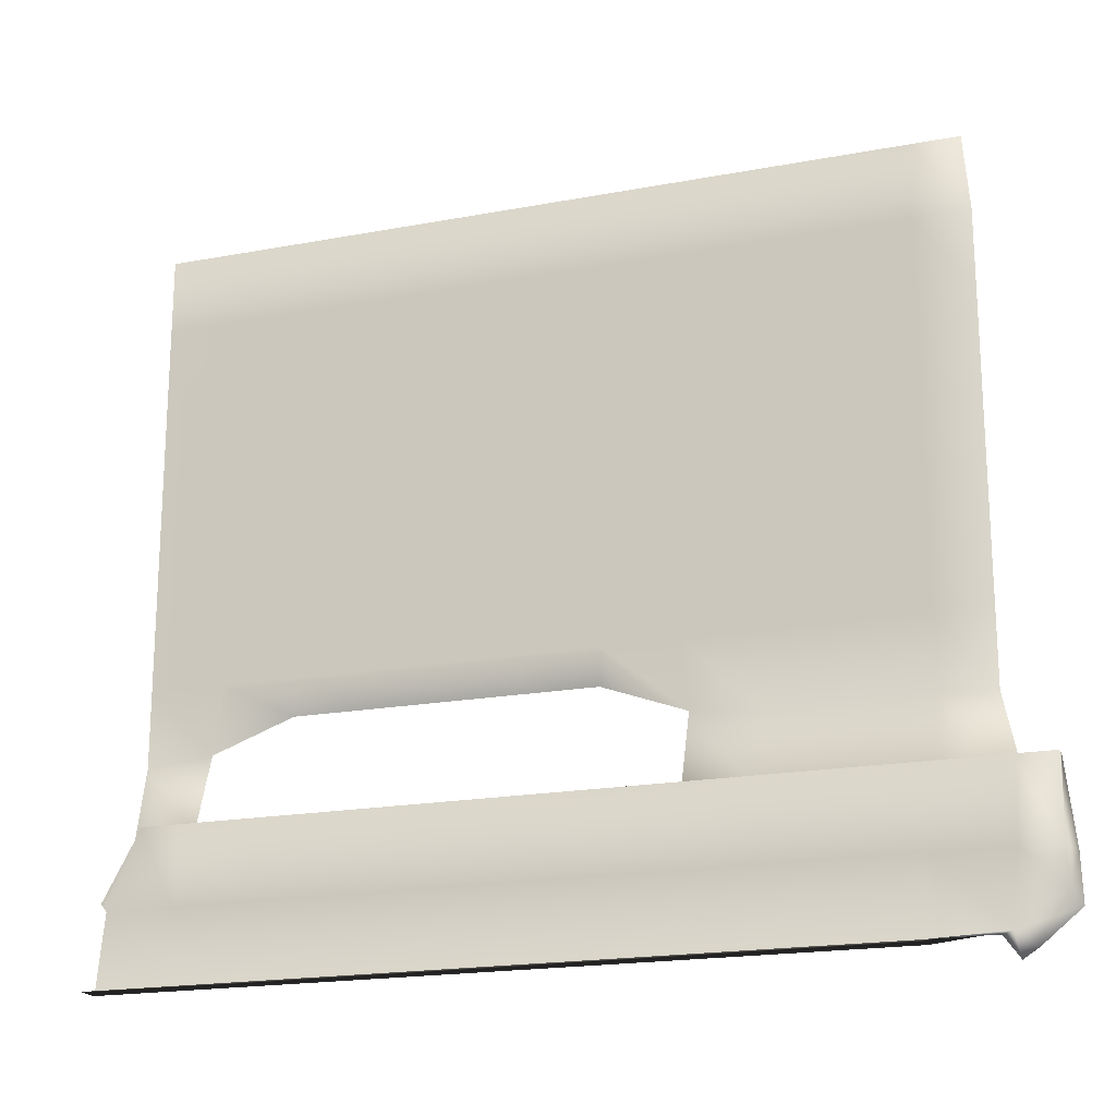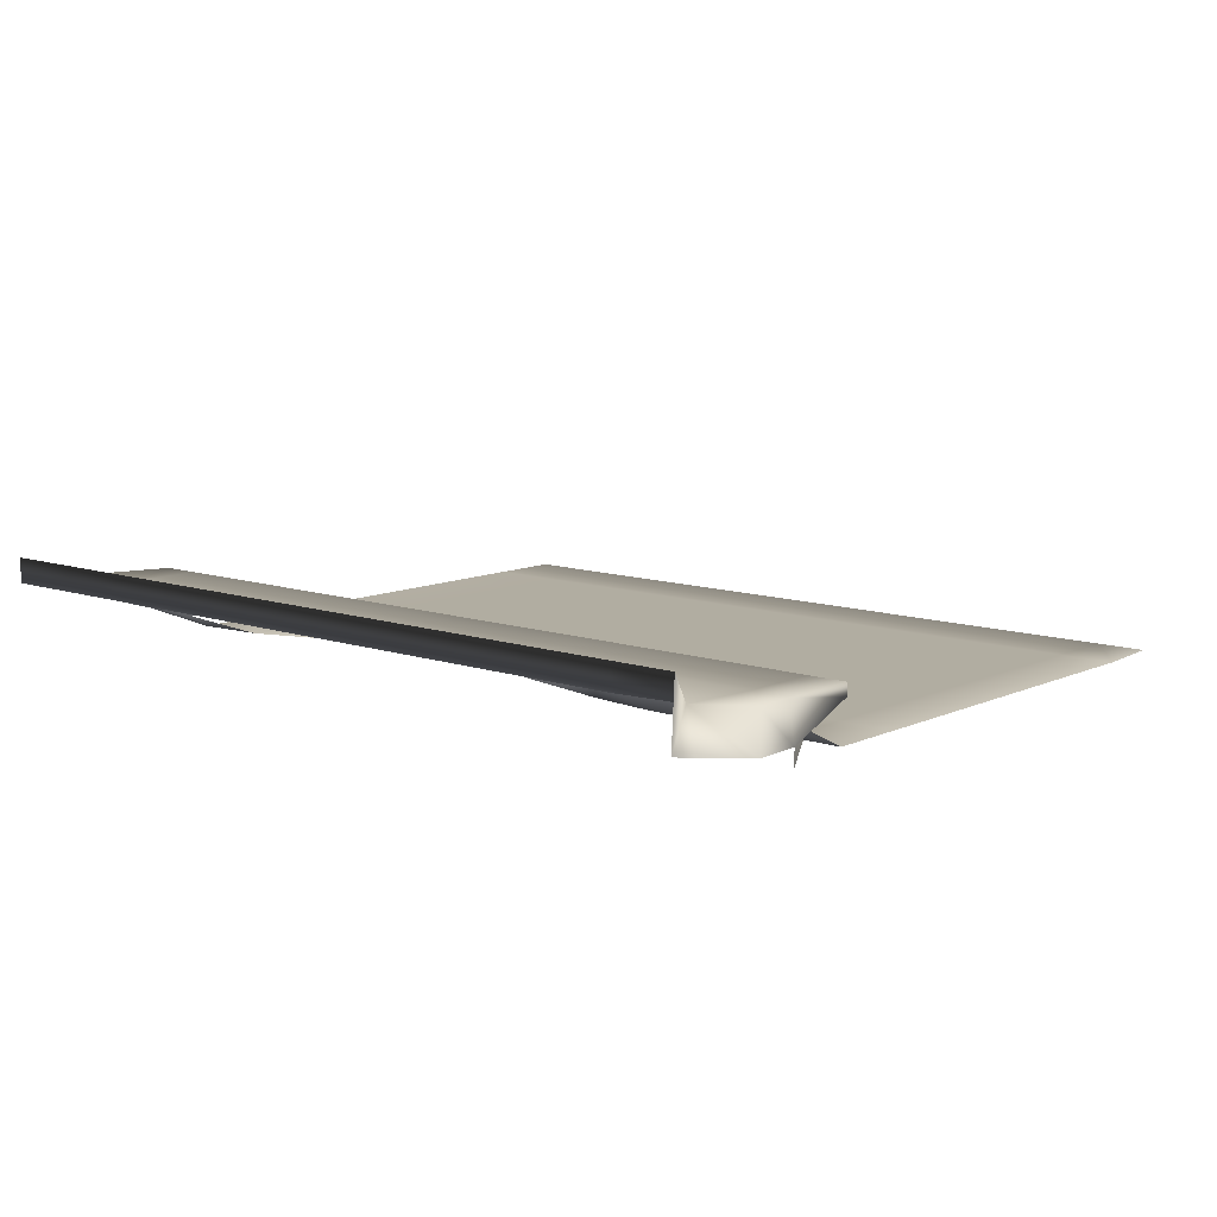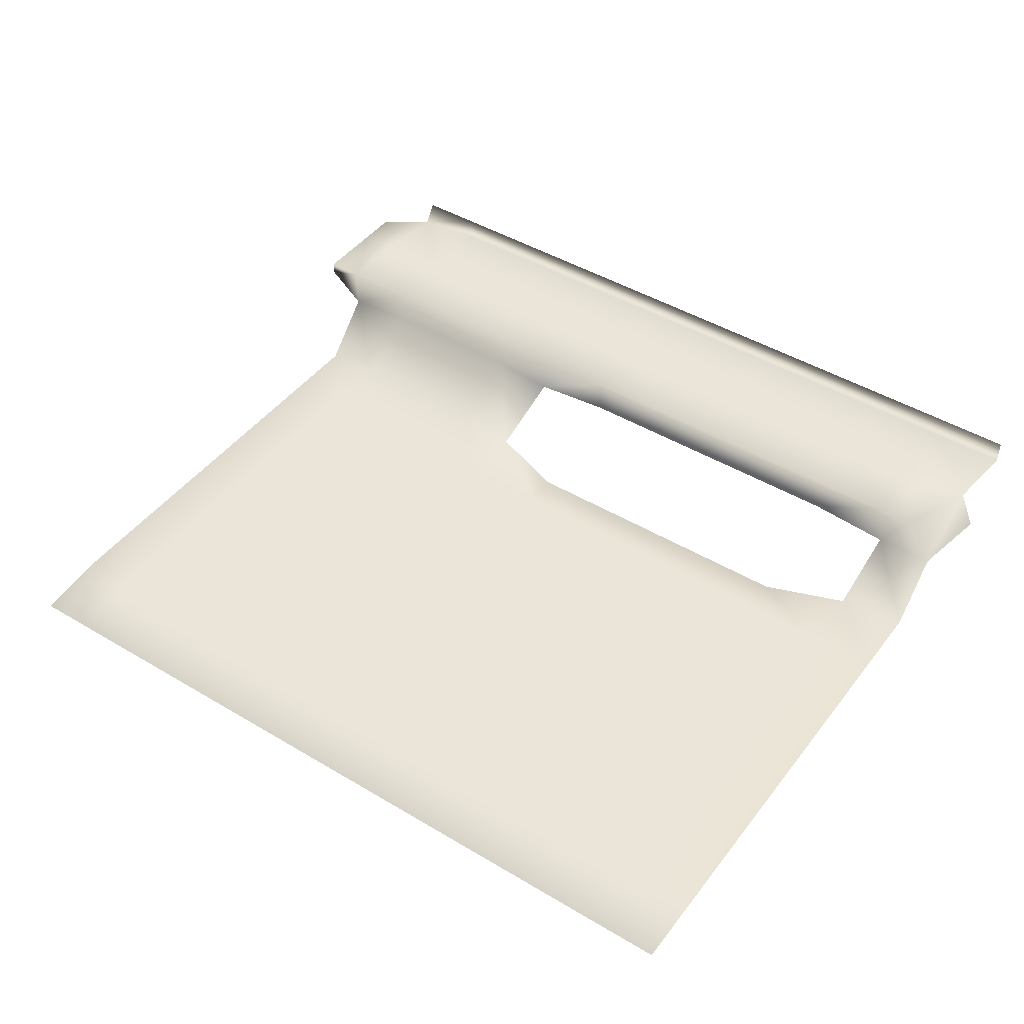
<metadata>
{"format":"obj","ext":"obj","renderer":"f3d","projection":"perspective","resolution":1024,"background":"white","views":[{"elev":-19.0,"azim":19.6,"up":"+Y"},{"elev":10.4,"azim":40.8,"up":"+Z"},{"elev":44.9,"azim":-145.2,"up":"+Z"}]}
</metadata>
<code>
v 0 -82 -254
v 4 -82 -254
v 0 -82 -252.7
v 0 -82 -252.7
v 4 -82 -254
v 4 -82 -252.7
v 4 -82 -254
v 8 -82 -254
v 4 -82 -252.7
v 4 -82 -252.7
v 8 -82 -254
v 8 -82 -252.7
v 8 -82 -254
v 12 -82 -254
v 8 -82 -252.7
v 8 -82 -252.7
v 12 -82 -254
v 12 -82 -252.7
v 12 -82 -254
v 16 -82 -254
v 12 -82 -252.7
v 12 -82 -252.7
v 16 -82 -254
v 16 -82 -252.7
v 16 -82 -254
v 20 -82 -254
v 16 -82 -252.7
v 16 -82 -252.7
v 20 -82 -254
v 20 -82 -252.7
v 20 -82 -254
v 24 -82 -254
v 20 -82 -252.7
v 20 -82 -252.7
v 24 -82 -254
v 24 -82 -252.7
v 24 -82 -254
v 28 -82 -254
v 24 -82 -252.7
v 24 -82 -252.7
v 28 -82 -254
v 28 -82 -252.7
v 28 -82 -254
v 32 -82 -254
v 28 -82 -252.7
v 28 -82 -252.7
v 32 -82 -254
v 32 -82 -252.7
v 32 -82 -254
v 36 -82 -254
v 32 -82 -252.7
v 32 -82 -252.7
v 36 -82 -254
v 36 -82 -252.7
v 36 -82 -254
v 40 -82 -254
v 36 -82 -252.7
v 36 -82 -252.7
v 40 -82 -254
v 40 -82 -252.7
v 43.33 -82 -252.7
v 43.6 -81.6 -254
v 43.59 -82.51 -256
v 43.59 -82.51 -256
v 43.6 -81.6 -254
v 44.38 -82 -256
v 40 -82 -254
v 43.6 -81.6 -254
v 40 -82 -252.7
v 40 -82 -252.7
v 43.6 -81.6 -254
v 43.33 -82 -252.7
v 46 -80 -254
v 46.36 -80.38 -256
v 43.6 -81.6 -254
v 43.6 -81.6 -254
v 46.36 -80.38 -256
v 44.38 -82 -256
v 4 -78 -254
v 4 -82 -254
v 0.3906 -78 -254
v 0.3906 -78 -254
v 4 -82 -254
v 0 -82 -254
v 8 -78 -254
v 8 -82 -254
v 4 -78 -254
v 4 -78 -254
v 8 -82 -254
v 4 -82 -254
v 12 -78 -254
v 12 -82 -254
v 8 -78 -254
v 8 -78 -254
v 12 -82 -254
v 8 -82 -254
v 16 -78 -254
v 16 -82 -254
v 12 -78 -254
v 12 -78 -254
v 16 -82 -254
v 12 -82 -254
v 20 -78 -254
v 20 -82 -254
v 16 -78 -254
v 16 -78 -254
v 20 -82 -254
v 16 -82 -254
v 24 -78 -254
v 24 -82 -254
v 20 -78 -254
v 20 -78 -254
v 24 -82 -254
v 20 -82 -254
v 28 -78 -254
v 28 -82 -254
v 24 -78 -254
v 24 -78 -254
v 28 -82 -254
v 24 -82 -254
v 32 -78 -254
v 32 -82 -254
v 28 -78 -254
v 28 -78 -254
v 32 -82 -254
v 28 -82 -254
v 36 -78 -254
v 36 -82 -254
v 32 -78 -254
v 32 -78 -254
v 36 -82 -254
v 32 -82 -254
v 40 -78 -254
v 40 -82 -254
v 36 -78 -254
v 36 -78 -254
v 40 -82 -254
v 36 -82 -254
v 44 -78 -254
v 43.6 -81.6 -254
v 40 -78 -254
v 40 -78 -254
v 43.6 -81.6 -254
v 40 -82 -254
v 46 -78 -254
v 46.29 -78 -256
v 46 -80 -254
v 46 -80 -254
v 46.29 -78 -256
v 46.36 -80.38 -256
v 46 -78 -254
v 46 -80 -254
v 44 -78 -254
v 44 -78 -254
v 46 -80 -254
v 43.6 -81.6 -254
v 46 -74 -254.7
v 43.98 -74 -256.3
v 46.29 -78 -256
v 46.29 -78 -256
v 43.98 -74 -256.3
v 45.32 -76.68 -257.3
v 1.984 -74 -254
v 0.3906 -78 -254
v 0.3906 -74 -256.4
v 0.3906 -74 -256.4
v 0.3906 -78 -254
v -0.6823 -77.32 -255.3
v 4 -74 -254
v 1.984 -74 -254
v 3.6 -74 -256.4
v 3.6 -74 -256.4
v 1.984 -74 -254
v 0.3906 -74 -256.4
v 4 -74 -254
v 4 -78 -254
v 1.984 -74 -254
v 1.984 -74 -254
v 4 -78 -254
v 0.3906 -78 -254
v 8 -74 -254
v 4 -74 -254
v 8 -74 -256
v 8 -74 -256
v 4 -74 -254
v 3.6 -74 -256.4
v 8 -74 -254
v 8 -78 -254
v 4 -74 -254
v 4 -74 -254
v 8 -78 -254
v 4 -78 -254
v 12 -74 -254
v 8 -74 -254
v 12 -74 -256
v 12 -74 -256
v 8 -74 -254
v 8 -74 -256
v 12 -74 -254
v 12 -78 -254
v 8 -74 -254
v 8 -74 -254
v 12 -78 -254
v 8 -78 -254
v 16 -74 -254
v 12 -74 -254
v 16 -74 -256
v 16 -74 -256
v 12 -74 -254
v 12 -74 -256
v 16 -74 -254
v 16 -78 -254
v 12 -74 -254
v 12 -74 -254
v 16 -78 -254
v 12 -78 -254
v 20 -74 -254
v 16 -74 -254
v 20 -74 -256
v 20 -74 -256
v 16 -74 -254
v 16 -74 -256
v 20 -74 -254
v 20 -78 -254
v 16 -74 -254
v 16 -74 -254
v 20 -78 -254
v 16 -78 -254
v 24 -74 -254
v 20 -74 -254
v 24 -74 -256
v 24 -74 -256
v 20 -74 -254
v 20 -74 -256
v 24 -74 -254
v 24 -78 -254
v 20 -74 -254
v 20 -74 -254
v 24 -78 -254
v 20 -78 -254
v 28 -74 -254
v 24 -74 -254
v 28.4 -74 -256.4
v 28.4 -74 -256.4
v 24 -74 -254
v 24 -74 -256
v 28 -74 -254
v 28 -78 -254
v 24 -74 -254
v 24 -74 -254
v 28 -78 -254
v 24 -78 -254
v 32 -74 -254
v 28 -74 -254
v 32 -74 -256
v 32 -74 -256
v 28 -74 -254
v 28.4 -74 -256.4
v 32 -74 -254
v 32 -78 -254
v 28 -74 -254
v 28 -74 -254
v 32 -78 -254
v 28 -78 -254
v 36 -74 -254
v 32 -74 -254
v 36 -74 -256
v 36 -74 -256
v 32 -74 -254
v 32 -74 -256
v 36 -74 -254
v 36 -78 -254
v 32 -74 -254
v 32 -74 -254
v 36 -78 -254
v 32 -78 -254
v 40 -74 -254
v 36 -74 -254
v 40 -74 -256
v 40 -74 -256
v 36 -74 -254
v 36 -74 -256
v 40 -74 -254
v 40 -78 -254
v 36 -74 -254
v 36 -74 -254
v 40 -78 -254
v 36 -78 -254
v 44 -74 -254
v 40 -74 -254
v 43.98 -74 -256.3
v 43.98 -74 -256.3
v 40 -74 -254
v 40 -74 -256
v 44 -74 -254
v 44 -78 -254
v 40 -74 -254
v 40 -74 -254
v 44 -78 -254
v 40 -78 -254
v 46 -74 -254
v 46 -74 -254.7
v 46 -78 -254
v 46 -78 -254
v 46 -74 -254.7
v 46.29 -78 -256
v 46 -74 -254
v 44 -74 -254
v 46 -74 -254.7
v 46 -74 -254.7
v 44 -74 -254
v 43.98 -74 -256.3
v 46 -74 -254
v 46 -78 -254
v 44 -74 -254
v 44 -74 -254
v 46 -78 -254
v 44 -78 -254
v 3.6 -69.6 -258
v 3.6 -74 -256.4
v 0 -70 -258
v 0 -70 -258
v 3.6 -74 -256.4
v 0.3906 -74 -256.4
v 32 -70 -258
v 32 -74 -256
v 28.4 -69.6 -258
v 28.4 -69.6 -258
v 32 -74 -256
v 28.4 -74 -256.4
v 36 -70 -258
v 36 -74 -256
v 32 -70 -258
v 32 -70 -258
v 36 -74 -256
v 32 -74 -256
v 40 -70 -258
v 40 -74 -256
v 36 -70 -258
v 36 -70 -258
v 40 -74 -256
v 36 -74 -256
v 42.98 -70 -258
v 43.98 -74 -256.3
v 40 -70 -258
v 40 -70 -258
v 43.98 -74 -256.3
v 40 -74 -256
v 4 -66 -258
v 3.6 -69.6 -258
v 0 -66 -258
v 0 -66 -258
v 3.6 -69.6 -258
v 0 -70 -258
v 8 -66 -258
v 8 -68 -258
v 4 -66 -258
v 4 -66 -258
v 8 -68 -258
v 3.6 -69.6 -258
v 12 -66 -258
v 12 -68 -258
v 8 -66 -258
v 8 -66 -258
v 12 -68 -258
v 8 -68 -258
v 16 -66 -258
v 16 -68 -258
v 12 -66 -258
v 12 -66 -258
v 16 -68 -258
v 12 -68 -258
v 20 -66 -258
v 20 -68 -258
v 16 -66 -258
v 16 -66 -258
v 20 -68 -258
v 16 -68 -258
v 24 -66 -258
v 24 -68 -258
v 20 -66 -258
v 20 -66 -258
v 24 -68 -258
v 20 -68 -258
v 28 -66 -258
v 28.4 -69.6 -258
v 24 -66 -258
v 24 -66 -258
v 28.4 -69.6 -258
v 24 -68 -258
v 32 -66 -258
v 32 -70 -258
v 28 -66 -258
v 28 -66 -258
v 32 -70 -258
v 28.4 -69.6 -258
v 36 -66 -258
v 36 -70 -258
v 32 -66 -258
v 32 -66 -258
v 36 -70 -258
v 32 -70 -258
v 40 -66 -258
v 40 -70 -258
v 36 -66 -258
v 36 -66 -258
v 40 -70 -258
v 36 -70 -258
v 42.98 -66 -258
v 42.98 -70 -258
v 40 -66 -258
v 40 -66 -258
v 42.98 -70 -258
v 40 -70 -258
v 4 -62 -258
v 4 -66 -258
v 0 -62 -258
v 0 -62 -258
v 4 -66 -258
v 0 -66 -258
v 8 -62 -258
v 8 -66 -258
v 4 -62 -258
v 4 -62 -258
v 8 -66 -258
v 4 -66 -258
v 12 -62 -258
v 12 -66 -258
v 8 -62 -258
v 8 -62 -258
v 12 -66 -258
v 8 -66 -258
v 16 -62 -258
v 16 -66 -258
v 12 -62 -258
v 12 -62 -258
v 16 -66 -258
v 12 -66 -258
v 20 -62 -258
v 20 -66 -258
v 16 -62 -258
v 16 -62 -258
v 20 -66 -258
v 16 -66 -258
v 24 -62 -258
v 24 -66 -258
v 20 -62 -258
v 20 -62 -258
v 24 -66 -258
v 20 -66 -258
v 28 -62 -258
v 28 -66 -258
v 24 -62 -258
v 24 -62 -258
v 28 -66 -258
v 24 -66 -258
v 32 -62 -258
v 32 -66 -258
v 28 -62 -258
v 28 -62 -258
v 32 -66 -258
v 28 -66 -258
v 36 -62 -258
v 36 -66 -258
v 32 -62 -258
v 32 -62 -258
v 36 -66 -258
v 32 -66 -258
v 40 -62 -258
v 40 -66 -258
v 36 -62 -258
v 36 -62 -258
v 40 -66 -258
v 36 -66 -258
v 42.98 -62 -258
v 42.98 -66 -258
v 40 -62 -258
v 40 -62 -258
v 42.98 -66 -258
v 40 -66 -258
v 4 -58 -258
v 4 -62 -258
v 0 -58 -258
v 0 -58 -258
v 4 -62 -258
v 0 -62 -258
v 8 -58 -258
v 8 -62 -258
v 4 -58 -258
v 4 -58 -258
v 8 -62 -258
v 4 -62 -258
v 12 -58 -258
v 12 -62 -258
v 8 -58 -258
v 8 -58 -258
v 12 -62 -258
v 8 -62 -258
v 16 -58 -258
v 16 -62 -258
v 12 -58 -258
v 12 -58 -258
v 16 -62 -258
v 12 -62 -258
v 20 -58 -258
v 20 -62 -258
v 16 -58 -258
v 16 -58 -258
v 20 -62 -258
v 16 -62 -258
v 24 -58 -258
v 24 -62 -258
v 20 -58 -258
v 20 -58 -258
v 24 -62 -258
v 20 -62 -258
v 28 -58 -258
v 28 -62 -258
v 24 -58 -258
v 24 -58 -258
v 28 -62 -258
v 24 -62 -258
v 32 -58 -258
v 32 -62 -258
v 28 -58 -258
v 28 -58 -258
v 32 -62 -258
v 28 -62 -258
v 36 -58 -258
v 36 -62 -258
v 32 -58 -258
v 32 -58 -258
v 36 -62 -258
v 32 -62 -258
v 40 -58 -258
v 40 -62 -258
v 36 -58 -258
v 36 -58 -258
v 40 -62 -258
v 36 -62 -258
v 42.98 -58 -258
v 42.98 -62 -258
v 40 -58 -258
v 40 -58 -258
v 42.98 -62 -258
v 40 -62 -258
v 4 -54 -258
v 4 -58 -258
v 0 -54 -258
v 0 -54 -258
v 4 -58 -258
v 0 -58 -258
v 8 -54 -258
v 8 -58 -258
v 4 -54 -258
v 4 -54 -258
v 8 -58 -258
v 4 -58 -258
v 12 -54 -258
v 12 -58 -258
v 8 -54 -258
v 8 -54 -258
v 12 -58 -258
v 8 -58 -258
v 16 -54 -258
v 16 -58 -258
v 12 -54 -258
v 12 -54 -258
v 16 -58 -258
v 12 -58 -258
v 20 -54 -258
v 20 -58 -258
v 16 -54 -258
v 16 -54 -258
v 20 -58 -258
v 16 -58 -258
v 24 -54 -258
v 24 -58 -258
v 20 -54 -258
v 20 -54 -258
v 24 -58 -258
v 20 -58 -258
v 28 -54 -258
v 28 -58 -258
v 24 -54 -258
v 24 -54 -258
v 28 -58 -258
v 24 -58 -258
v 32 -54 -258
v 32 -58 -258
v 28 -54 -258
v 28 -54 -258
v 32 -58 -258
v 28 -58 -258
v 36 -54 -258
v 36 -58 -258
v 32 -54 -258
v 32 -54 -258
v 36 -58 -258
v 32 -58 -258
v 40 -54 -258
v 40 -58 -258
v 36 -54 -258
v 36 -54 -258
v 40 -58 -258
v 36 -58 -258
v 42.98 -54 -258
v 42.98 -58 -258
v 40 -54 -258
v 40 -54 -258
v 42.98 -58 -258
v 40 -58 -258
v 4 -50 -258
v 4 -54 -258
v 0 -50 -258
v 0 -50 -258
v 4 -54 -258
v 0 -54 -258
v 8 -50 -258
v 8 -54 -258
v 4 -50 -258
v 4 -50 -258
v 8 -54 -258
v 4 -54 -258
v 12 -50 -258
v 12 -54 -258
v 8 -50 -258
v 8 -50 -258
v 12 -54 -258
v 8 -54 -258
v 16 -50 -258
v 16 -54 -258
v 12 -50 -258
v 12 -50 -258
v 16 -54 -258
v 12 -54 -258
v 20 -50 -258
v 20 -54 -258
v 16 -50 -258
v 16 -50 -258
v 20 -54 -258
v 16 -54 -258
v 24 -50 -258
v 24 -54 -258
v 20 -50 -258
v 20 -50 -258
v 24 -54 -258
v 20 -54 -258
v 28 -50 -258
v 28 -54 -258
v 24 -50 -258
v 24 -50 -258
v 28 -54 -258
v 24 -54 -258
v 32 -50 -258
v 32 -54 -258
v 28 -50 -258
v 28 -50 -258
v 32 -54 -258
v 28 -54 -258
v 36 -50 -258
v 36 -54 -258
v 32 -50 -258
v 32 -50 -258
v 36 -54 -258
v 32 -54 -258
v 40 -50 -258
v 40 -54 -258
v 36 -50 -258
v 36 -50 -258
v 40 -54 -258
v 36 -54 -258
v 42.98 -50 -258
v 42.98 -54 -258
v 40 -50 -258
v 40 -50 -258
v 42.98 -54 -258
v 40 -54 -258
v 4 -46 -258
v 4 -50 -258
v 0 -46 -258
v 0 -46 -258
v 4 -50 -258
v 0 -50 -258
v 8 -46 -258
v 8 -50 -258
v 4 -46 -258
v 4 -46 -258
v 8 -50 -258
v 4 -50 -258
v 12 -46 -258
v 12 -50 -258
v 8 -46 -258
v 8 -46 -258
v 12 -50 -258
v 8 -50 -258
v 16 -46 -258
v 16 -50 -258
v 12 -46 -258
v 12 -46 -258
v 16 -50 -258
v 12 -50 -258
v 20 -46 -258
v 20 -50 -258
v 16 -46 -258
v 16 -46 -258
v 20 -50 -258
v 16 -50 -258
v 24 -46 -258
v 24 -50 -258
v 20 -46 -258
v 20 -46 -258
v 24 -50 -258
v 20 -50 -258
v 28 -46 -258
v 28 -50 -258
v 24 -46 -258
v 24 -46 -258
v 28 -50 -258
v 24 -50 -258
v 32 -46 -258
v 32 -50 -258
v 28 -46 -258
v 28 -46 -258
v 32 -50 -258
v 28 -50 -258
v 36 -46 -258
v 36 -50 -258
v 32 -46 -258
v 32 -46 -258
v 36 -50 -258
v 32 -50 -258
v 40 -46 -258
v 40 -50 -258
v 36 -46 -258
v 36 -46 -258
v 40 -50 -258
v 36 -50 -258
v 42.98 -46 -258
v 42.98 -50 -258
v 40 -46 -258
v 40 -46 -258
v 42.98 -50 -258
v 40 -50 -258
v 4 -42 -258
v 4 -46 -258
v 0 -42 -258
v 0 -42 -258
v 4 -46 -258
v 0 -46 -258
v 8 -42 -258
v 8 -46 -258
v 4 -42 -258
v 4 -42 -258
v 8 -46 -258
v 4 -46 -258
v 12 -42 -258
v 12 -46 -258
v 8 -42 -258
v 8 -42 -258
v 12 -46 -258
v 8 -46 -258
v 16 -42 -258
v 16 -46 -258
v 12 -42 -258
v 12 -42 -258
v 16 -46 -258
v 12 -46 -258
v 20 -42 -258
v 20 -46 -258
v 16 -42 -258
v 16 -42 -258
v 20 -46 -258
v 16 -46 -258
v 24 -42 -258
v 24 -46 -258
v 20 -42 -258
v 20 -42 -258
v 24 -46 -258
v 20 -46 -258
v 28 -42 -258
v 28 -46 -258
v 24 -42 -258
v 24 -42 -258
v 28 -46 -258
v 24 -46 -258
v 32 -42 -258
v 32 -46 -258
v 28 -42 -258
v 28 -42 -258
v 32 -46 -258
v 28 -46 -258
v 36 -42 -258
v 36 -46 -258
v 32 -42 -258
v 32 -42 -258
v 36 -46 -258
v 32 -46 -258
v 40 -42 -258
v 40 -46 -258
v 36 -42 -258
v 36 -42 -258
v 40 -46 -258
v 36 -46 -258
v 42.65 -42 -258
v 42.98 -46 -258
v 40 -42 -258
v 40 -42 -258
v 42.98 -46 -258
v 40 -46 -258
f 1 2 3
f 4 5 6
f 7 8 9
f 10 11 12
f 13 14 15
f 16 17 18
f 19 20 21
f 22 23 24
f 25 26 27
f 28 29 30
f 31 32 33
f 34 35 36
f 37 38 39
f 40 41 42
f 43 44 45
f 46 47 48
f 49 50 51
f 52 53 54
f 55 56 57
f 58 59 60
f 61 62 63
f 64 65 66
f 67 68 69
f 70 71 72
f 73 74 75
f 76 77 78
f 79 80 81
f 82 83 84
f 85 86 87
f 88 89 90
f 91 92 93
f 94 95 96
f 97 98 99
f 100 101 102
f 103 104 105
f 106 107 108
f 109 110 111
f 112 113 114
f 115 116 117
f 118 119 120
f 121 122 123
f 124 125 126
f 127 128 129
f 130 131 132
f 133 134 135
f 136 137 138
f 139 140 141
f 142 143 144
f 145 146 147
f 148 149 150
f 151 152 153
f 154 155 156
f 157 158 159
f 160 161 162
f 163 164 165
f 166 167 168
f 169 170 171
f 172 173 174
f 175 176 177
f 178 179 180
f 181 182 183
f 184 185 186
f 187 188 189
f 190 191 192
f 193 194 195
f 196 197 198
f 199 200 201
f 202 203 204
f 205 206 207
f 208 209 210
f 211 212 213
f 214 215 216
f 217 218 219
f 220 221 222
f 223 224 225
f 226 227 228
f 229 230 231
f 232 233 234
f 235 236 237
f 238 239 240
f 241 242 243
f 244 245 246
f 247 248 249
f 250 251 252
f 253 254 255
f 256 257 258
f 259 260 261
f 262 263 264
f 265 266 267
f 268 269 270
f 271 272 273
f 274 275 276
f 277 278 279
f 280 281 282
f 283 284 285
f 286 287 288
f 289 290 291
f 292 293 294
f 295 296 297
f 298 299 300
f 301 302 303
f 304 305 306
f 307 308 309
f 310 311 312
f 313 314 315
f 316 317 318
f 319 320 321
f 322 323 324
f 325 326 327
f 328 329 330
f 331 332 333
f 334 335 336
f 337 338 339
f 340 341 342
f 343 344 345
f 346 347 348
f 349 350 351
f 352 353 354
f 355 356 357
f 358 359 360
f 361 362 363
f 364 365 366
f 367 368 369
f 370 371 372
f 373 374 375
f 376 377 378
f 379 380 381
f 382 383 384
f 385 386 387
f 388 389 390
f 391 392 393
f 394 395 396
f 397 398 399
f 400 401 402
f 403 404 405
f 406 407 408
f 409 410 411
f 412 413 414
f 415 416 417
f 418 419 420
f 421 422 423
f 424 425 426
f 427 428 429
f 430 431 432
f 433 434 435
f 436 437 438
f 439 440 441
f 442 443 444
f 445 446 447
f 448 449 450
f 451 452 453
f 454 455 456
f 457 458 459
f 460 461 462
f 463 464 465
f 466 467 468
f 469 470 471
f 472 473 474
f 475 476 477
f 478 479 480
f 481 482 483
f 484 485 486
f 487 488 489
f 490 491 492
f 493 494 495
f 496 497 498
f 499 500 501
f 502 503 504
f 505 506 507
f 508 509 510
f 511 512 513
f 514 515 516
f 517 518 519
f 520 521 522
f 523 524 525
f 526 527 528
f 529 530 531
f 532 533 534
f 535 536 537
f 538 539 540
f 541 542 543
f 544 545 546
f 547 548 549
f 550 551 552
f 553 554 555
f 556 557 558
f 559 560 561
f 562 563 564
f 565 566 567
f 568 569 570
f 571 572 573
f 574 575 576
f 577 578 579
f 580 581 582
f 583 584 585
f 586 587 588
f 589 590 591
f 592 593 594
f 595 596 597
f 598 599 600
f 601 602 603
f 604 605 606
f 607 608 609
f 610 611 612
f 613 614 615
f 616 617 618
f 619 620 621
f 622 623 624
f 625 626 627
f 628 629 630
f 631 632 633
f 634 635 636
f 637 638 639
f 640 641 642
f 643 644 645
f 646 647 648
f 649 650 651
f 652 653 654
f 655 656 657
f 658 659 660
f 661 662 663
f 664 665 666
f 667 668 669
f 670 671 672
f 673 674 675
f 676 677 678
f 679 680 681
f 682 683 684
f 685 686 687
f 688 689 690
f 691 692 693
f 694 695 696
f 697 698 699
f 700 701 702
f 703 704 705
f 706 707 708
f 709 710 711
f 712 713 714
f 715 716 717
f 718 719 720
f 721 722 723
f 724 725 726
f 727 728 729
f 730 731 732
f 733 734 735
f 736 737 738
f 739 740 741
f 742 743 744
f 745 746 747
f 748 749 750
f 751 752 753
f 754 755 756
f 757 758 759
f 760 761 762
f 763 764 765
f 766 767 768
f 769 770 771
f 772 773 774
f 775 776 777
f 778 779 780
f 781 782 783
f 784 785 786
f 787 788 789
f 790 791 792
f 793 794 795
f 796 797 798
f 799 800 801
f 802 803 804
f 805 806 807
f 808 809 810

</code>
